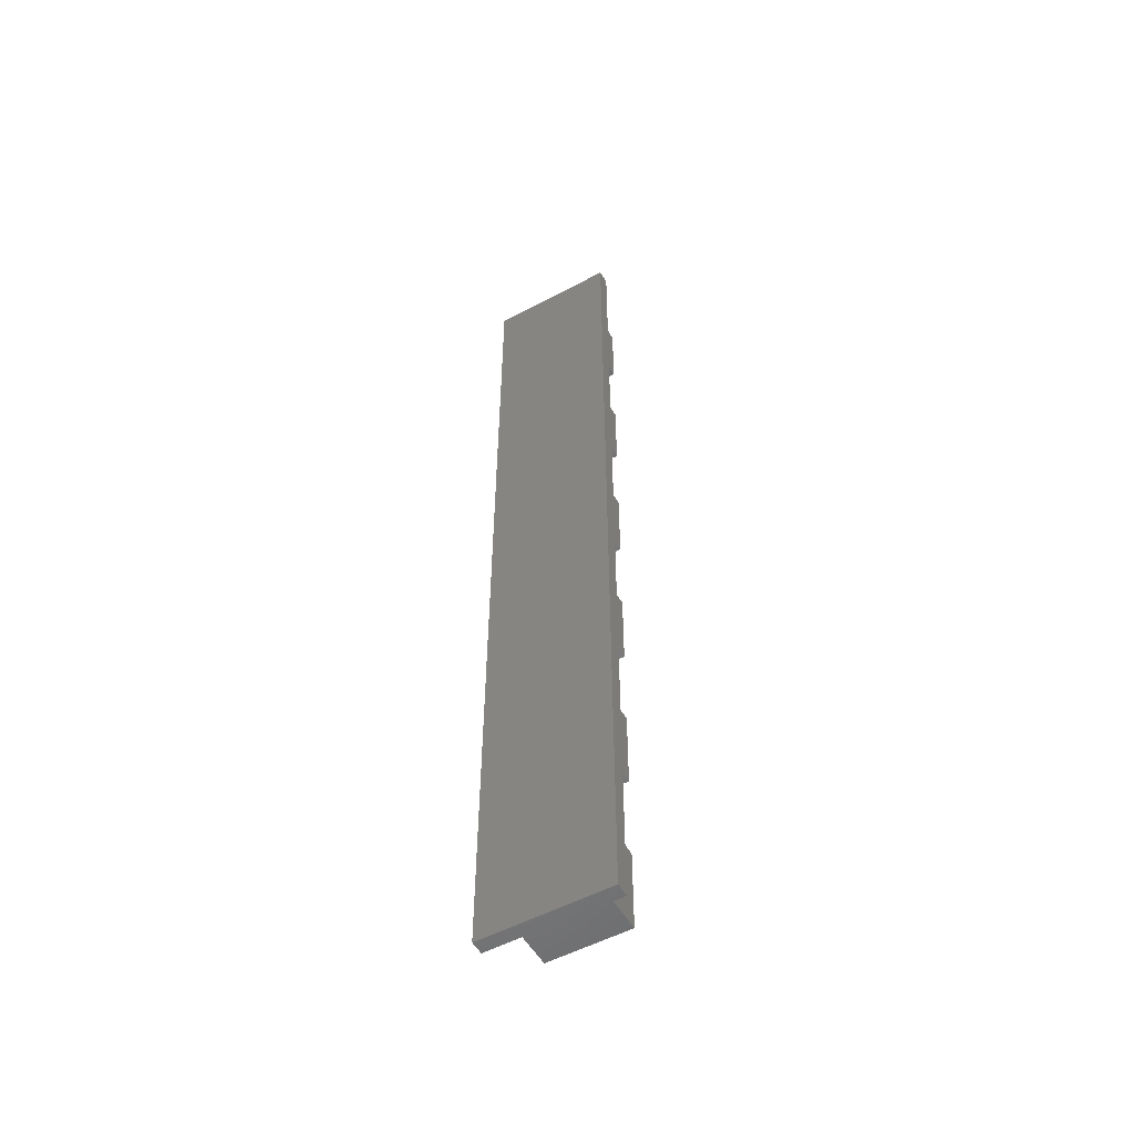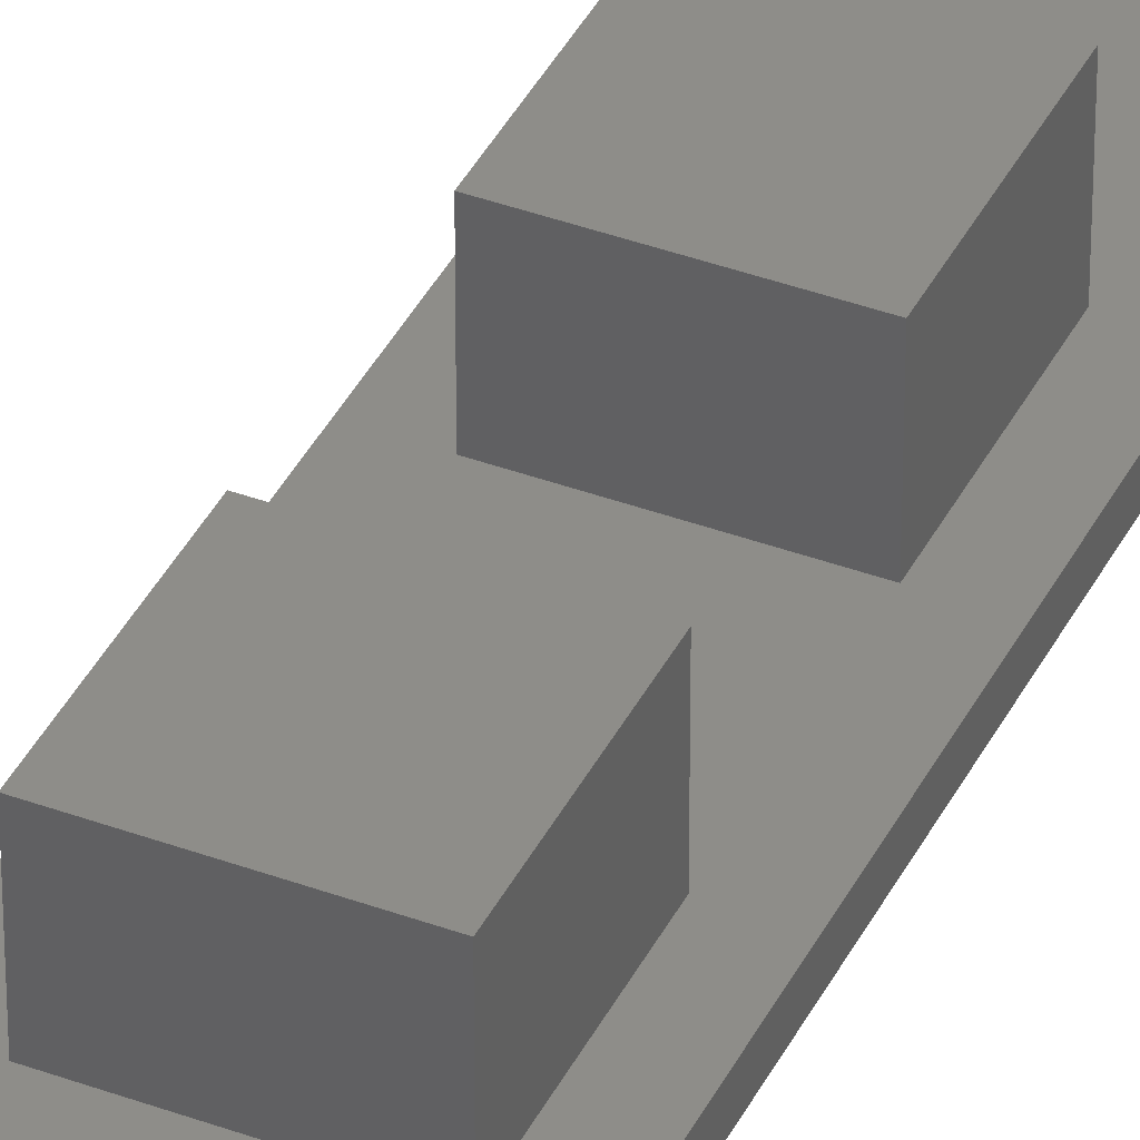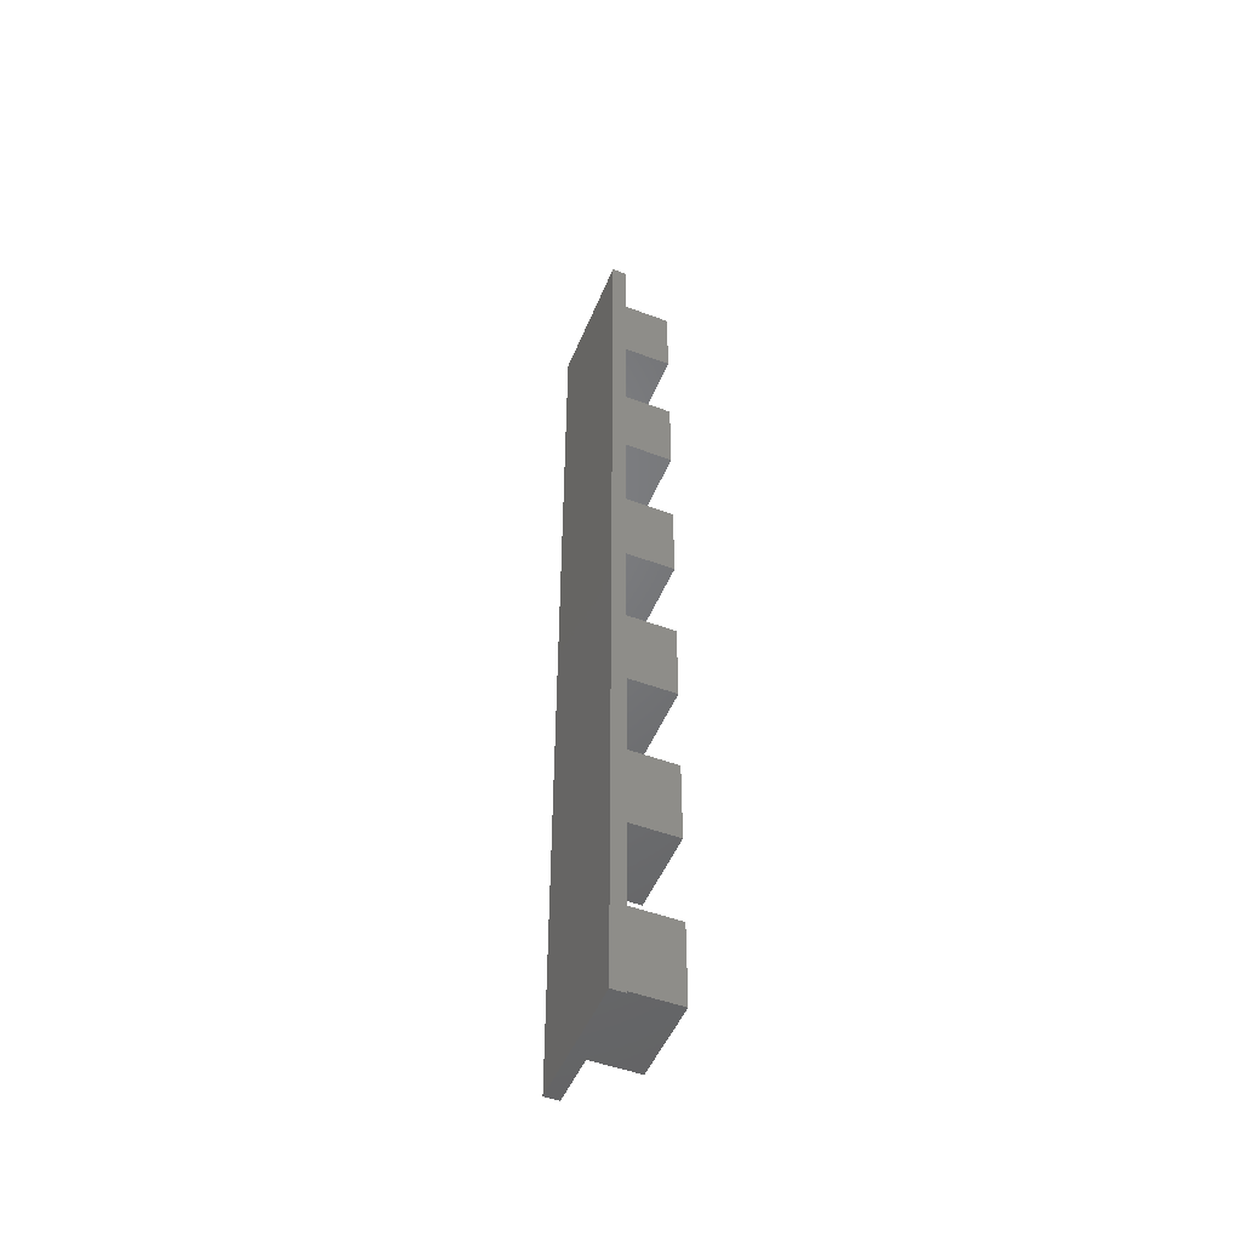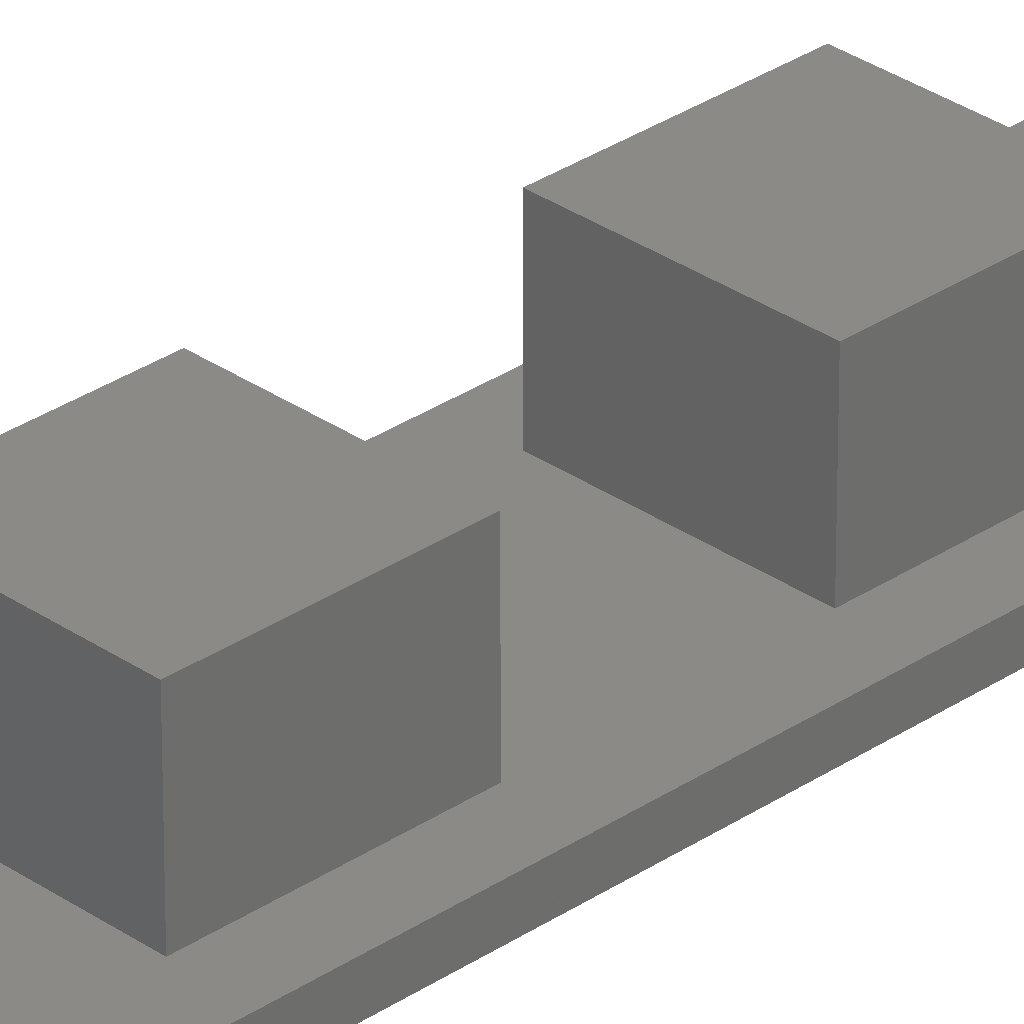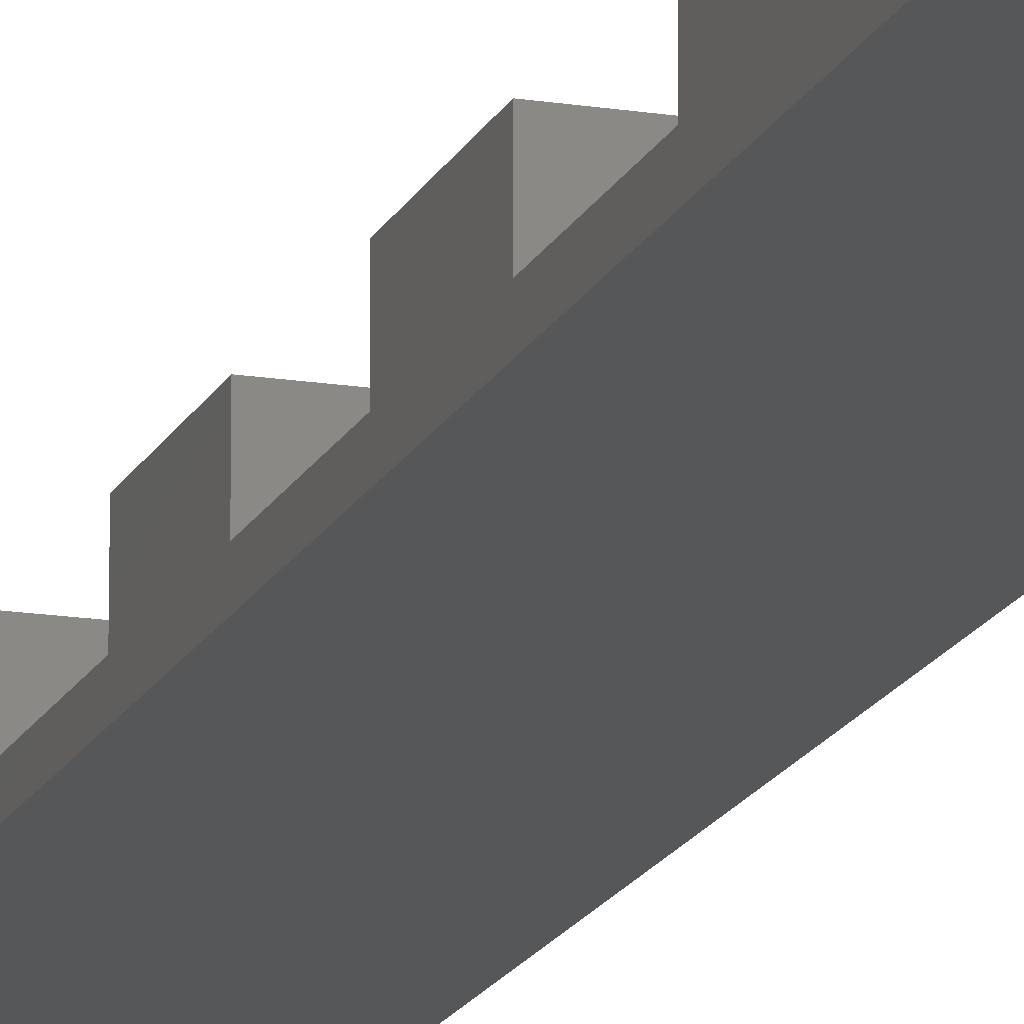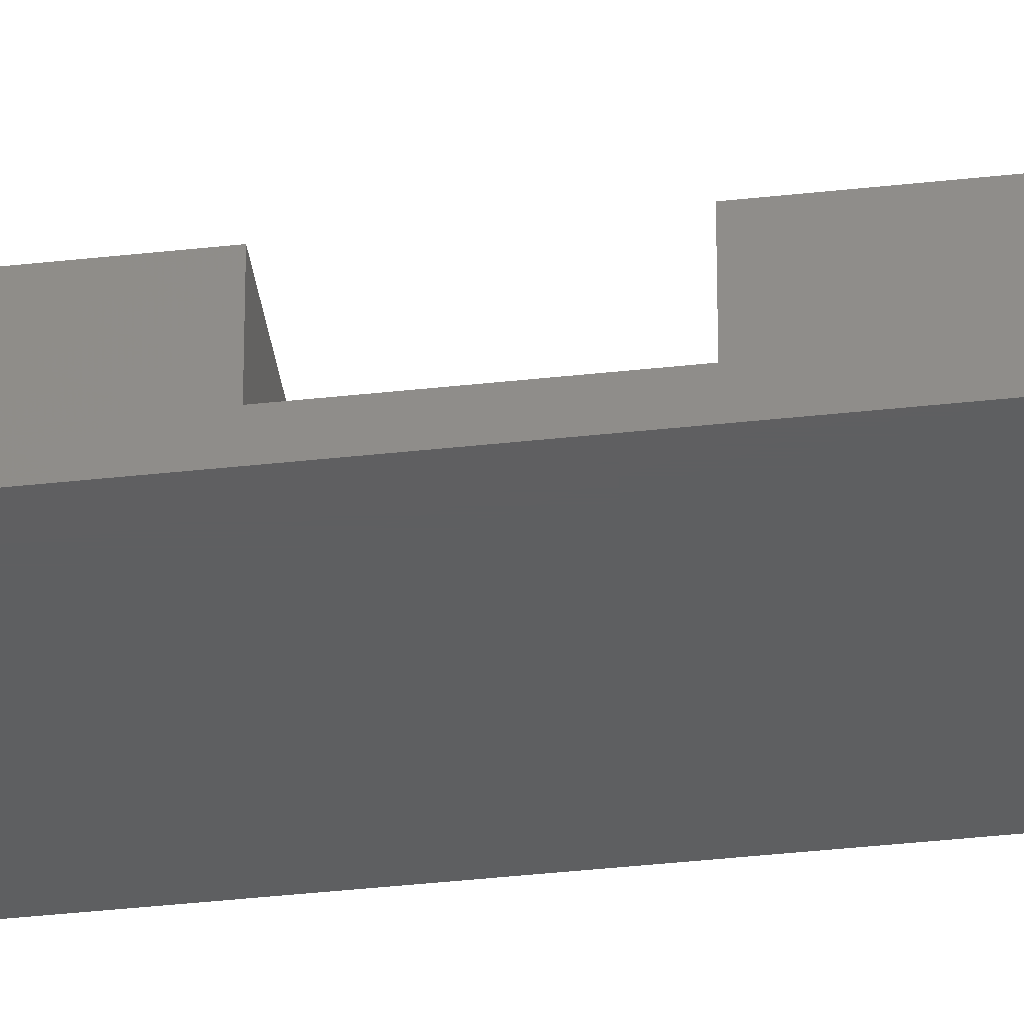
<metadata>
{"format":"stl","ext":"stl","renderer":"f3d","projection":"perspective","resolution":1024,"background":"white","views":[{"elev":-53.4,"azim":-150.3,"up":"+Y"},{"elev":39.7,"azim":24.6,"up":"+Z"},{"elev":-50.3,"azim":-112.2,"up":"+Y"},{"elev":30.4,"azim":-134.6,"up":"+Z"},{"elev":-16.5,"azim":-18.2,"up":"+Z"},{"elev":-38.0,"azim":98.1,"up":"+Z"}]}
</metadata>
<code>
# stl→obj: 60 verts, 116 faces
v 0 61.68 1.016
v 0 67.68 1.016
v 0 61.68 5.161
v 0 67.68 5.161
v -5.999 67.68 1.016
v -5.999 67.68 5.161
v -5.999 61.68 1.016
v -5.999 61.68 5.161
v 0 12.34 1.016
v 0 18.34 1.016
v 0 12.34 5.161
v 0 18.34 5.161
v -5.999 18.34 1.016
v -5.999 18.34 5.161
v -5.999 12.34 1.016
v -5.999 12.34 5.161
v 0 24.67 1.016
v 0 30.67 1.016
v 0 24.67 5.161
v 0 30.67 5.161
v -5.999 30.67 1.016
v -5.999 30.67 5.161
v -5.999 24.67 1.016
v -5.999 24.67 5.161
v 0 49.35 1.016
v 0 55.35 1.016
v 0 49.35 5.161
v 0 55.35 5.161
v -5.999 55.35 1.016
v -5.999 55.35 5.161
v -5.999 49.35 1.016
v -5.999 49.35 5.161
v 0 0 1.016
v 0 5.999 1.016
v 0 0 5.161
v 0 5.999 5.161
v -5.999 5.999 1.016
v -5.999 5.999 5.161
v -5.999 0 1.016
v -5.999 0 5.161
v -7.717 -1.717 0
v 1.717 -1.717 0
v -7.717 -1.717 1.016
v 1.717 -1.717 1.016
v -7.717 69.4 0
v -7.717 33.84 0
v -7.717 69.4 1.016
v -7.717 33.84 1.016
v 1.717 69.4 0
v 1.717 69.4 1.016
v 1.717 33.84 0
v 1.717 33.84 1.016
v -5.999 37.01 1.016
v 0 37.01 1.016
v 0 43.01 1.016
v -5.999 43.01 1.016
v -5.999 43.01 5.161
v -5.999 37.01 5.161
v 0 37.01 5.161
v 0 43.01 5.161
f 1 2 3
f 3 2 4
f 2 5 4
f 4 5 6
f 7 1 8
f 8 1 3
f 5 7 6
f 6 7 8
f 4 6 3
f 3 6 8
f 9 10 11
f 11 10 12
f 10 13 12
f 12 13 14
f 15 9 16
f 16 9 11
f 13 15 14
f 14 15 16
f 12 14 11
f 11 14 16
f 17 18 19
f 19 18 20
f 18 21 20
f 20 21 22
f 23 17 24
f 24 17 19
f 21 23 22
f 22 23 24
f 20 22 19
f 19 22 24
f 25 26 27
f 27 26 28
f 26 29 28
f 28 29 30
f 31 25 32
f 32 25 27
f 29 31 30
f 30 31 32
f 28 30 27
f 27 30 32
f 33 34 35
f 35 34 36
f 34 37 36
f 36 37 38
f 39 33 40
f 40 33 35
f 37 39 38
f 38 39 40
f 36 38 35
f 35 38 40
f 41 42 43
f 43 42 44
f 45 46 47
f 47 46 48
f 48 46 41
f 43 48 41
f 49 45 50
f 50 45 47
f 42 51 44
f 44 51 52
f 52 51 49
f 50 52 49
f 52 10 44
f 52 17 10
f 52 18 17
f 52 48 18
f 52 53 48
f 52 54 53
f 52 55 54
f 52 25 55
f 52 50 25
f 25 50 26
f 26 50 1
f 7 26 1
f 7 29 26
f 7 47 29
f 7 5 47
f 47 5 2
f 50 2 1
f 50 47 2
f 29 47 31
f 31 47 48
f 56 48 53
f 56 31 48
f 56 55 31
f 31 55 25
f 43 13 48
f 43 15 13
f 43 37 15
f 43 39 37
f 43 44 39
f 39 44 33
f 33 44 34
f 34 44 9
f 15 34 9
f 15 37 34
f 17 23 10
f 10 23 13
f 13 23 48
f 48 23 21
f 18 48 21
f 10 9 44
f 56 53 57
f 57 53 58
f 53 54 58
f 58 54 59
f 54 55 59
f 59 55 60
f 55 56 60
f 60 56 57
f 60 57 59
f 59 57 58
f 45 49 46
f 46 49 51
f 41 51 42
f 41 46 51

</code>
